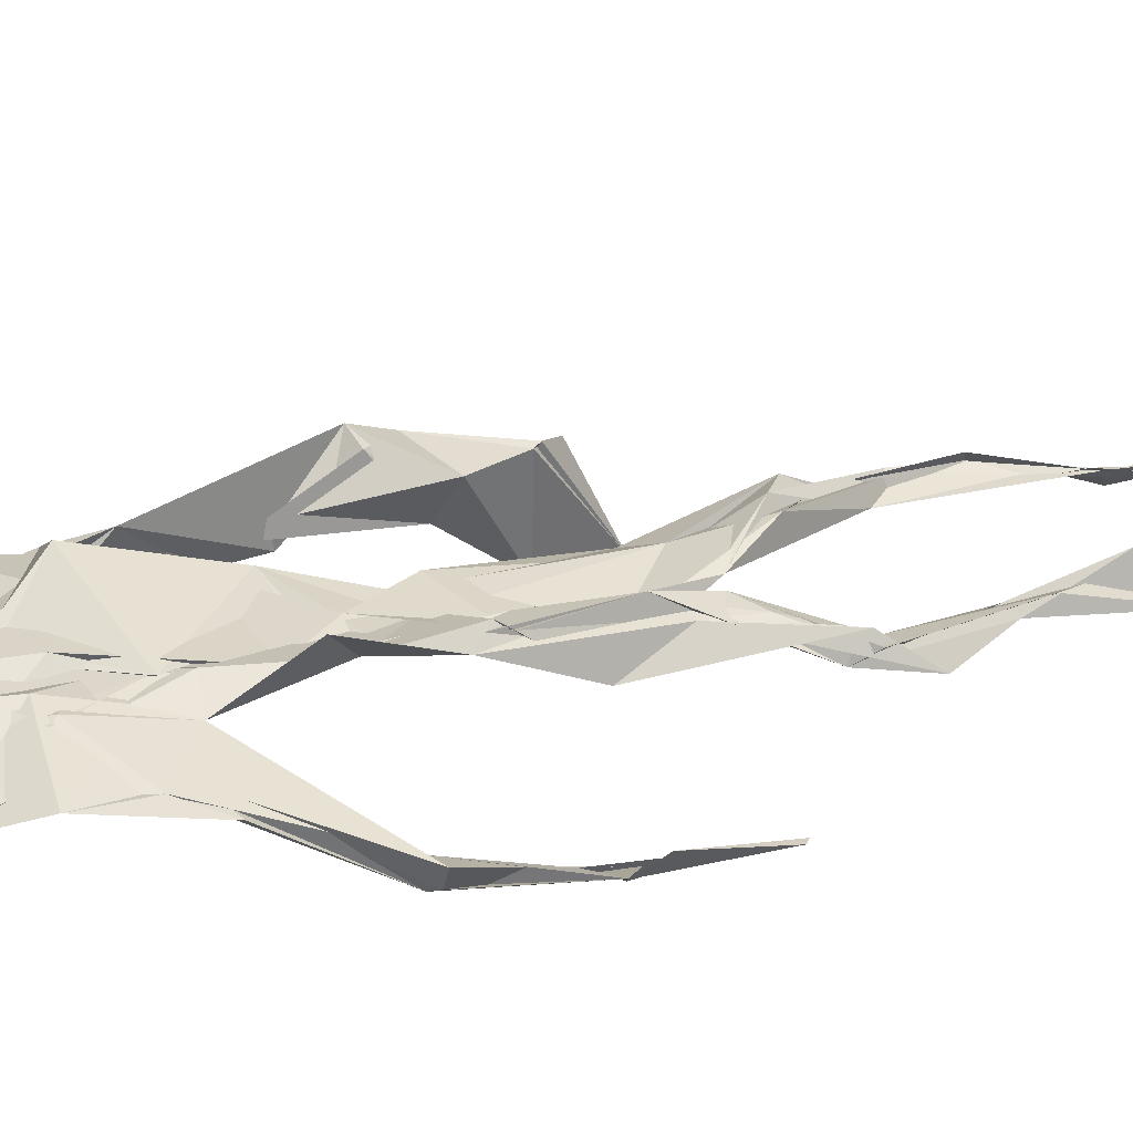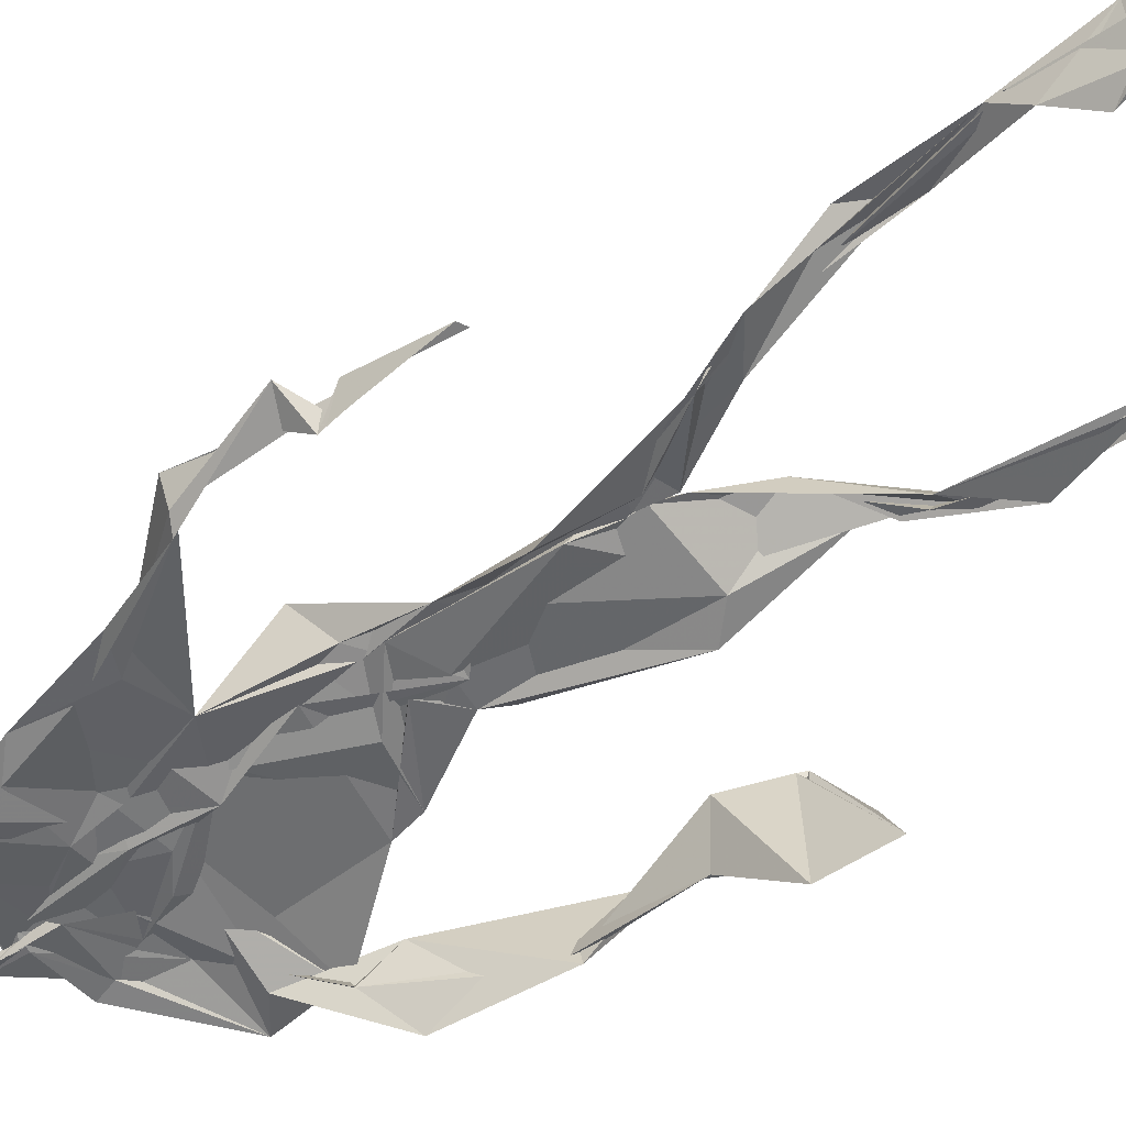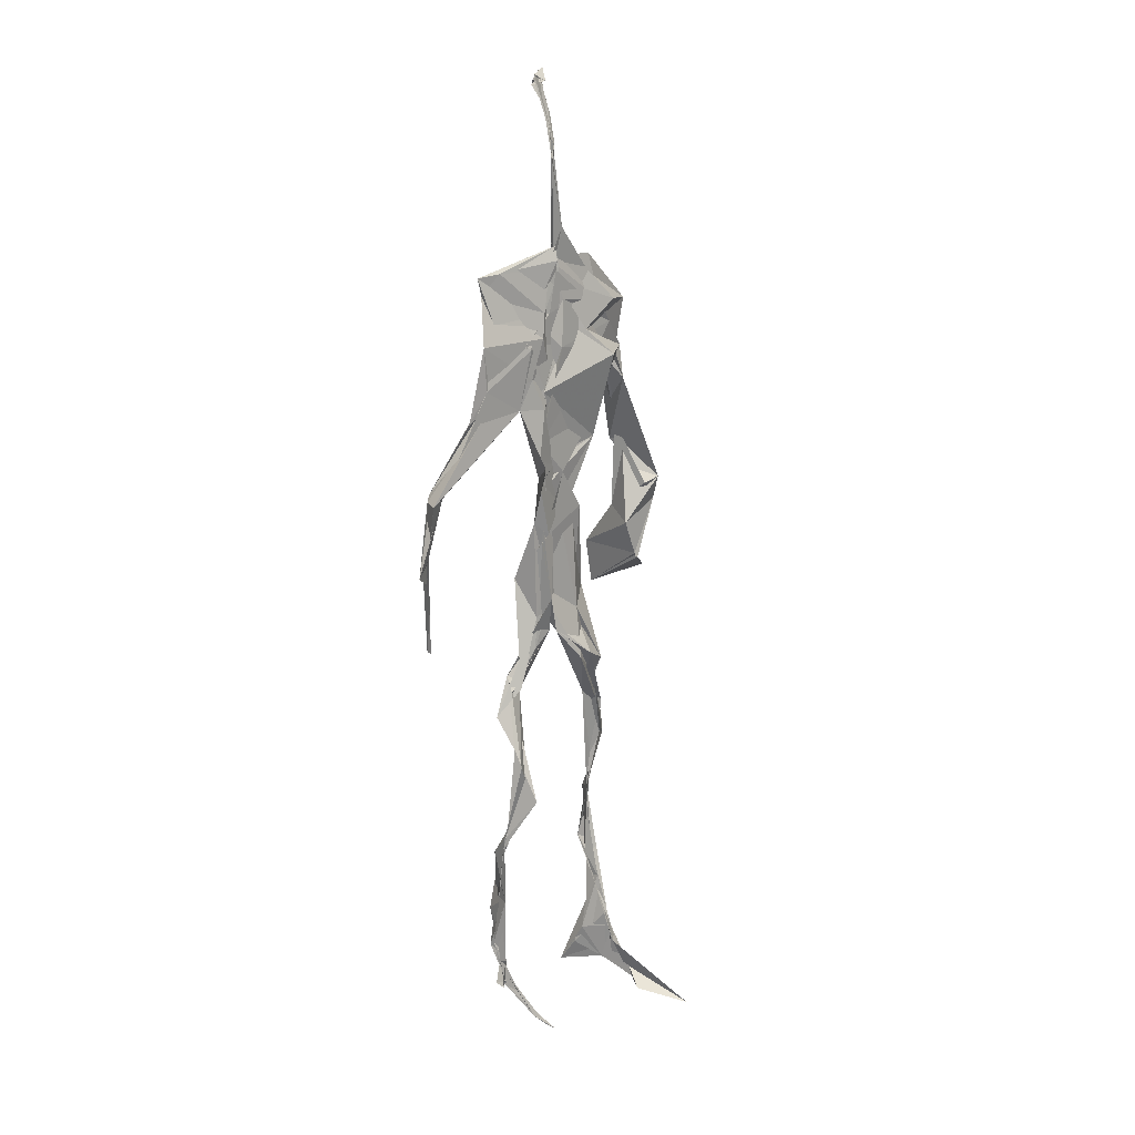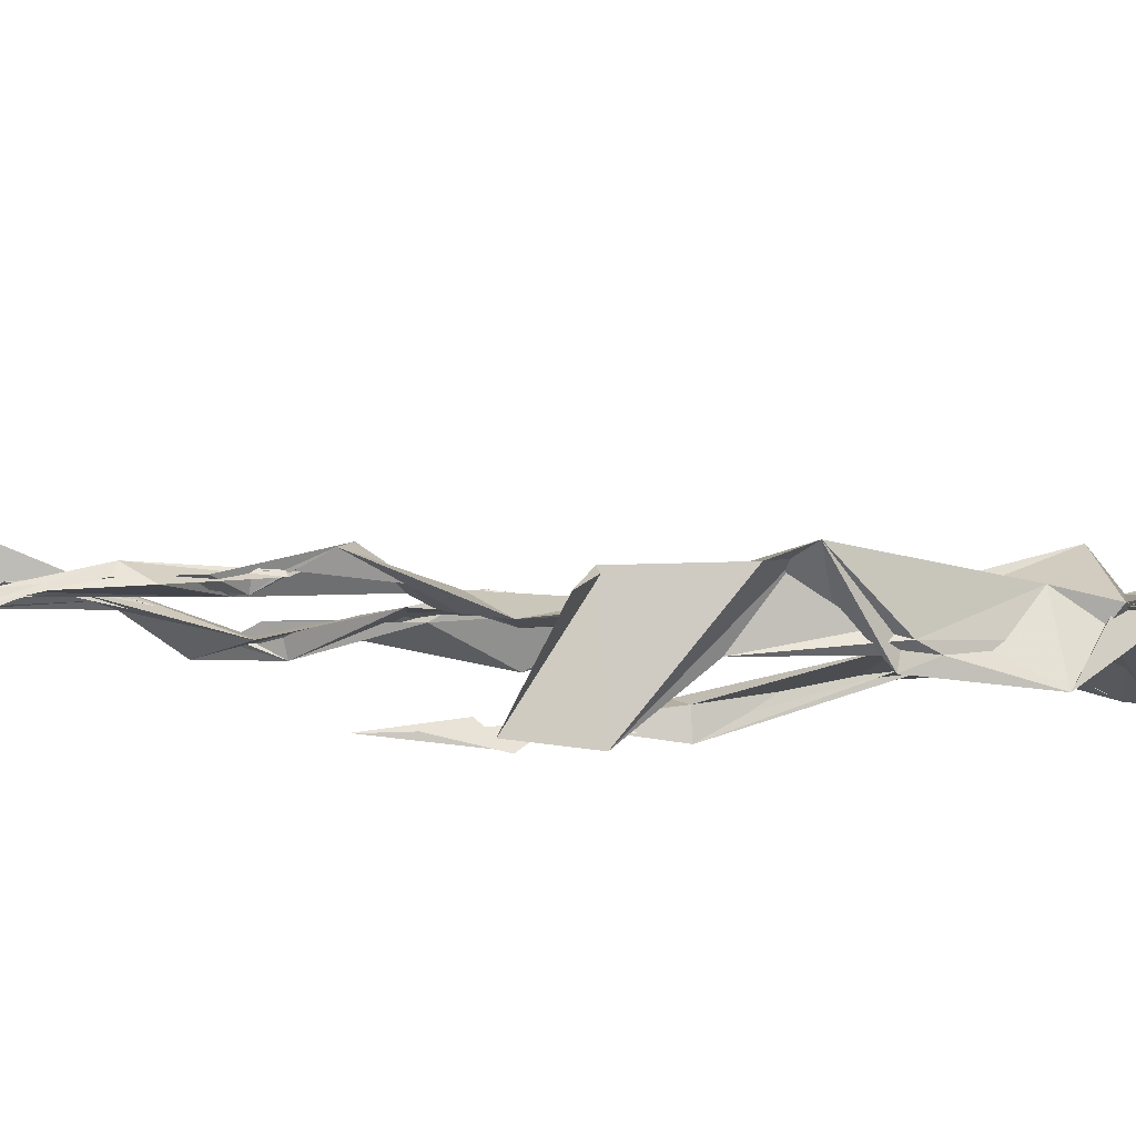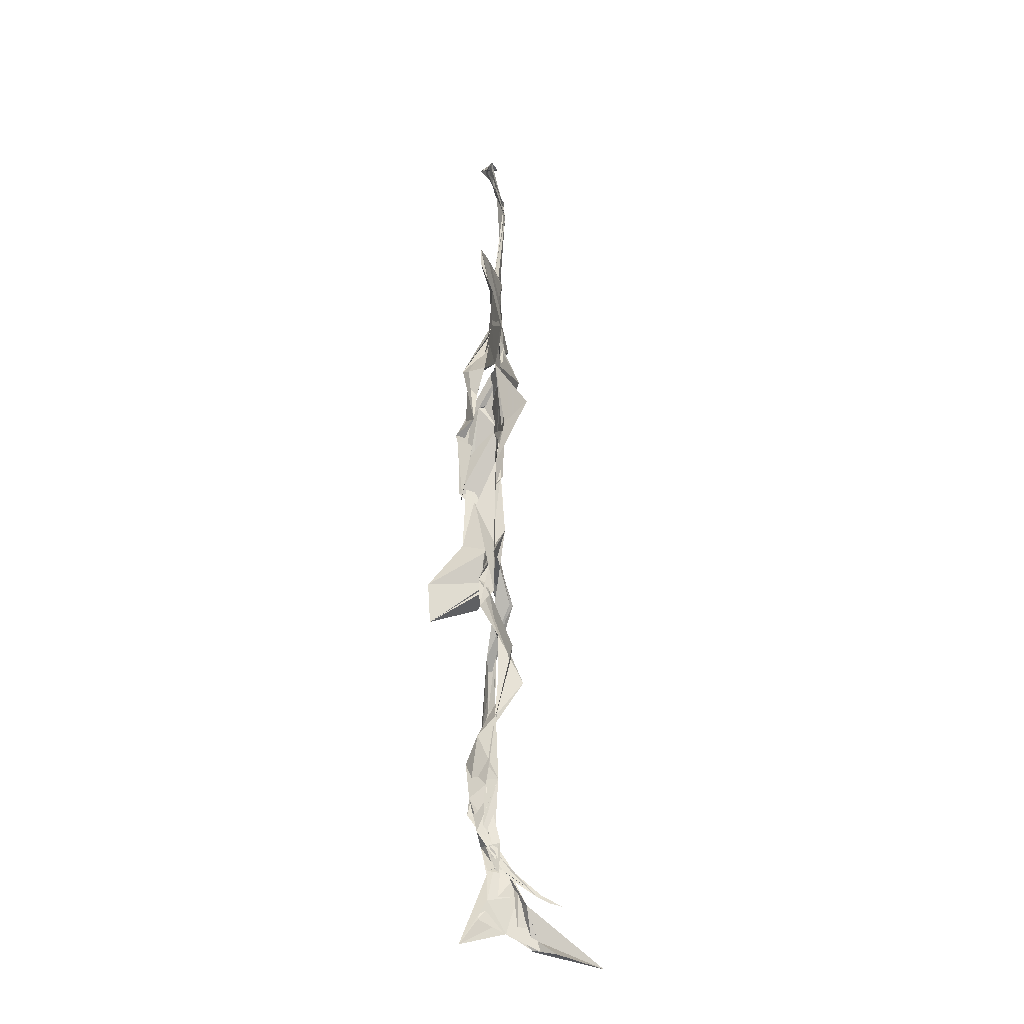
<metadata>
{"format":"obj","ext":"obj","renderer":"f3d","projection":"perspective","resolution":1024,"background":"white","views":[{"elev":32.1,"azim":-104.3,"up":"+Z"},{"elev":-55.4,"azim":-51.2,"up":"+Z"},{"elev":16.7,"azim":-49.3,"up":"+Y"},{"elev":-9.3,"azim":75.8,"up":"+Z"},{"elev":-28.9,"azim":-91.1,"up":"+Y"}]}
</metadata>
<code>
v 0.439 0.233 0.468
v 0.5526 0.3594 0.476
v 0.4816 0.5086 0.4872
v 0.5032 0.7507 0.4835
v 0.4215 0.683 0.4785
v 0.3806 0.4284 0.4519
v 0.5714 0.2252 0.4623
v 0.5704 0.3083 0.4776
v 0.5388 0.7352 0.4872
v 0.5215 0.3976 0.4969
v 0.4717 0.4751 0.4643
v 0.4424 0.3578 0.4691
v 0.4901 0.8448 0.4902
v 0.4934 0.7029 0.486
v 0.4843 0.471 0.4789
v 0.563 0.08329 0.5175
v 0.5913 0.6343 0.4847
v 0.4272 0.7373 0.467
v 0.4349 0.2504 0.4836
v 0.4856 0.4367 0.4793
v 0.5521 0.1474 0.4773
v 0.6177 0.5092 0.451
v 0.4363 0.2526 0.4851
v 0.4943 0.871 0.4788
v 0.4956 0.8708 0.4821
v 0.5546 0.09522 0.4946
v 0.586 0.6539 0.4659
v 0.4349 0.1879 0.4755
v 0.5564 0.1291 0.5039
v 0.4467 0.3303 0.4858
v 0.5517 0.6079 0.4839
v 0.5099 0.5658 0.4861
v 0.5531 0.3715 0.4852
v 0.4583 0.5817 0.5119
v 0.4841 0.6238 0.4884
v 0.503 0.7298 0.4823
v 0.5612 0.262 0.4724
v 0.5107 0.5364 0.4817
v 0.3751 0.5604 0.4571
v 0.4306 0.1338 0.4787
v 0.4503 0.2868 0.5075
v 0.5479 0.3546 0.4759
v 0.5004 0.7626 0.481
v 0.5675 0.256 0.4641
v 0.4935 0.8407 0.49
v 0.4314 0.7227 0.4671
v 0.4764 0.5257 0.4828
v 0.5497 0.5903 0.4859
v 0.4344 0.1386 0.4831
v 0.4881 0.8862 0.4718
v 0.5518 0.7074 0.4908
v 0.562 0.08182 0.5247
v 0.5538 0.6677 0.4877
v 0.5055 0.541 0.4828
v 0.5572 0.1924 0.4719
v 0.4314 0.114 0.4834
v 0.561 0.2054 0.4594
v 0.4325 0.1922 0.4859
v 0.4338 0.1241 0.4804
v 0.4252 0.6461 0.4779
v 0.4342 0.09163 0.5179
v 0.4882 0.4579 0.4919
v 0.4347 0.2407 0.4821
v 0.4913 0.4454 0.483
v 0.4726 0.6502 0.485
v 0.4599 0.3813 0.4817
v 0.5587 0.09058 0.5045
v 0.4764 0.6727 0.4856
v 0.4533 0.3789 0.4769
v 0.4852 0.8947 0.4773
v 0.4918 0.4388 0.4832
v 0.4668 0.3771 0.4735
v 0.4317 0.1459 0.4683
v 0.5751 0.6884 0.4781
v 0.5512 0.4534 0.4715
v 0.4772 0.7021 0.482
v 0.4576 0.3914 0.4677
v 0.3822 0.5638 0.4673
v 0.3723 0.48 0.4612
v 0.5652 0.08267 0.5179
v 0.564 0.7082 0.496
v 0.4296 0.1119 0.4771
v 0.3781 0.4902 0.4478
v 0.5323 0.6856 0.4923
v 0.5519 0.135 0.5051
v 0.5602 0.2582 0.471
v 0.4804 0.5514 0.4852
v 0.4832 0.5652 0.4887
v 0.4525 0.2122 0.4584
v 0.4371 0.1929 0.4742
v 0.4865 0.6411 0.4864
v 0.5029 0.8971 0.466
v 0.5039 0.7382 0.4874
v 0.3826 0.5646 0.4519
v 0.5702 0.6871 0.4864
v 0.495 0.4266 0.4832
v 0.5123 0.5794 0.4812
v 0.4371 0.699 0.4757
v 0.4387 0.08514 0.5383
v 0.5002 0.8637 0.4808
v 0.498 0.5065 0.4853
v 0.4074 0.6217 0.4746
v 0.5606 0.2845 0.4715
v 0.4982 0.6459 0.4828
v 0.4345 0.1014 0.506
v 0.434 0.1157 0.4821
v 0.5039 0.6738 0.4905
v 0.4997 0.7459 0.4888
v 0.4948 0.8928 0.4688
v 0.4915 0.8972 0.4762
v 0.4869 0.5157 0.49
v 0.4643 0.6796 0.4854
v 0.6075 0.6366 0.4445
v 0.5441 0.08331 0.4537
v 0.4733 0.5673 0.4908
v 0.5044 0.5602 0.483
v 0.5685 0.3427 0.4801
v 0.5568 0.09873 0.5001
v 0.5579 0.177 0.4861
v 0.4952 0.7467 0.4853
v 0.3676 0.5597 0.4714
v 0.5887 0.6604 0.4776
v 0.4389 0.1771 0.4617
v 0.4394 0.242 0.4825
v 0.5004 0.8911 0.4716
v 0.4906 0.8268 0.4915
v 0.4541 0.3347 0.4889
v 0.5064 0.7495 0.484
v 0.4802 0.4417 0.4817
v 0.5534 0.07742 0.5386
v 0.4995 0.4259 0.4875
v 0.4861 0.8919 0.4756
v 0.5541 0.3728 0.4826
v 0.5316 0.7147 0.4888
v 0.5943 0.7042 0.4818
v 0.4561 0.2879 0.493
v 0.5661 0.198 0.4779
v 0.552 0.6633 0.5067
v 0.6221 0.4681 0.4171
v 0.3589 0.4995 0.4623
v 0.5082 0.7132 0.488
v 0.6237 0.5336 0.4846
v 0.5307 0.4007 0.5
v 0.5448 0.1056 0.4699
v 0.642 0.5161 0.4799
v 0.4425 0.1357 0.4717
v 0.4304 0.1503 0.4737
v 0.5486 0.119 0.5126
v 0.6434 0.4503 0.4672
v 0.5732 0.06989 0.5803
v 0.4367 0.08709 0.5288
v 0.6373 0.538 0.4889
v 0.6171 0.5872 0.4544
v 0.6204 0.4643 0.4799
v 0.5015 0.7576 0.4851
v 0.4827 0.5947 0.4857
v 0.3718 0.5136 0.4603
v 0.4928 0.6868 0.4836
v 0.4606 0.6255 0.4816
v 0.4952 0.8898 0.4748
v 0.3786 0.4946 0.4465
v 0.4471 0.1825 0.4616
v 0.4309 0.1362 0.4879
v 0.5931 0.6628 0.4791
v 0.4526 0.2973 0.4947
v 0.3759 0.4311 0.4528
v 0.4863 0.7042 0.4868
v 0.4323 0.1178 0.4912
v 0.4415 0.3186 0.4981
v 0.4911 0.5111 0.4838
v 0.446 0.7396 0.4741
v 0.5687 0.2531 0.4586
v 0.5658 0.3119 0.4841
v 0.5566 0.1741 0.4874
v 0.4952 0.8407 0.49
v 0.4846 0.638 0.4872
v 0.5518 0.39 0.4942
v 0.5542 0.144 0.5009
v 0.5242 0.5438 0.4835
v 0.3774 0.4579 0.4541
v 0.6052 0.4986 0.478
v 0.6269 0.4288 0.4197
v 0.3754 0.49 0.4543
v 0.434 0.1132 0.4978
v 0.5614 0.09084 0.5222
v 0.5418 0.7479 0.4865
v 0.576 0.3243 0.4747
v 0.6176 0.4683 0.4787
v 0.5461 0.1227 0.4779
v 0.4697 0.6757 0.4866
v 0.5615 0.1766 0.4779
v 0.619 0.57 0.4471
v 0.5301 0.4397 0.4844
v 0.6222 0.5757 0.4586
v 0.5326 0.5318 0.4852
v 0.4311 0.112 0.4904
v 0.4922 0.8897 0.4832
v 0.5207 0.6897 0.4848
v 0.4778 0.4142 0.4825
v 0.5021 0.8929 0.4704
v 0.5363 0.4376 0.4749
v 0.4292 0.1101 0.4867
v 0.4954 0.9 0.477
v 0.4287 0.6323 0.4764
v 0.5041 0.6752 0.4846
v 0.5638 0.2477 0.4651
v 0.5066 0.7729 0.4879
v 0.483 0.6835 0.4881
v 0.4994 0.7381 0.4877
f 23 165 30
f 135 74 122
f 174 29 55
f 6 166 180
f 97 87 48
f 108 43 155
f 32 116 195
f 151 61 184
f 128 51 120
f 27 95 122
f 119 144 21
f 133 187 173
f 49 196 73
f 156 53 31
f 101 88 47
f 48 176 97
f 31 48 116
f 112 205 14
f 1 19 58
f 97 91 88
f 153 22 194
f 59 61 40
f 64 129 199
f 69 169 136
f 128 120 207
f 17 194 152
f 17 113 74
f 190 159 68
f 90 23 28
f 180 166 83
f 81 84 74
f 80 148 150
f 179 75 195
f 160 109 203
f 11 129 47
f 127 136 124
f 107 95 53
f 99 151 105
f 191 172 55
f 25 207 45
f 149 182 154
f 35 115 159
f 94 78 60
f 118 52 26
f 68 159 91
f 22 142 139
f 14 205 134
f 38 32 3
f 53 156 107
f 100 160 70
f 208 46 167
f 201 170 195
f 110 126 25
f 173 8 33
f 39 121 183
f 85 67 178
f 39 183 140
f 3 170 62
f 39 204 121
f 131 10 15
f 117 8 103
f 142 22 153
f 181 188 145
f 169 165 19
f 140 161 157
f 155 13 45
f 99 105 61
f 195 116 179
f 57 178 119
f 177 193 33
f 83 79 161
f 160 203 70
f 97 88 87
f 118 67 16
f 171 93 167
f 12 77 30
f 178 67 144
f 62 71 131
f 62 20 3
f 166 79 83
f 208 104 65
f 39 94 204
f 207 120 4
f 21 7 119
f 171 46 18
f 47 88 34
f 94 140 78
f 44 57 37
f 147 90 40
f 121 159 78
f 93 4 120
f 134 84 36
f 43 175 13
f 119 7 57
f 11 66 129
f 55 29 148
f 189 21 114
f 12 30 72
f 125 50 132
f 20 66 11
f 54 48 87
f 89 124 1
f 155 45 4
f 195 75 201
f 109 92 197
f 137 85 57
f 105 151 196
f 120 158 167
f 155 43 13
f 44 8 173
f 145 152 181
f 205 176 198
f 26 114 118
f 154 182 139
f 66 77 12
f 187 10 42
f 203 197 70
f 26 185 29
f 96 69 77
f 186 128 9
f 70 200 24
f 1 124 136
f 175 100 70
f 152 192 17
f 80 16 85
f 200 50 24
f 56 184 61
f 161 79 180
f 89 1 162
f 37 57 7
f 81 135 9
f 131 42 10
f 47 129 101
f 80 85 148
f 46 5 98
f 49 73 58
f 8 37 103
f 46 98 18
f 201 177 143
f 202 59 163
f 163 59 40
f 69 96 72
f 78 140 157
f 17 74 164
f 162 146 123
f 185 150 148
f 181 152 194
f 197 200 70
f 169 72 165
f 158 107 104
f 111 3 11
f 187 42 86
f 68 76 190
f 53 164 31
f 69 136 127
f 152 145 142
f 23 63 28
f 163 40 28
f 29 174 189
f 116 32 31
f 190 98 60
f 98 76 18
f 24 125 13
f 25 92 110
f 58 162 1
f 49 58 147
f 66 20 77
f 197 203 109
f 166 6 79
f 142 145 139
f 43 36 126
f 132 50 92
f 74 113 122
f 204 65 159
f 83 183 157
f 175 43 126
f 4 45 207
f 65 204 5
f 141 158 120
f 10 187 133
f 159 88 91
f 174 21 189
f 108 18 76
f 209 76 14
f 94 102 204
f 106 82 202
f 193 10 33
f 105 147 40
f 194 22 181
f 200 197 50
f 3 32 170
f 196 147 105
f 62 15 87
f 147 58 90
f 83 157 180
f 68 91 112
f 160 100 126
f 180 79 6
f 89 162 123
f 137 57 44
f 101 62 87
f 75 179 193
f 155 93 171
f 36 84 81
f 134 209 14
f 199 12 72
f 41 63 23
f 109 160 110
f 82 146 168
f 192 142 153
f 114 144 118
f 46 171 167
f 16 150 52
f 61 151 99
f 38 111 115
f 135 81 74
f 121 204 159
f 73 146 162
f 55 172 86
f 136 169 19
f 73 162 58
f 45 132 25
f 164 27 17
f 112 91 205
f 35 104 156
f 77 62 96
f 170 32 195
f 176 205 91
f 201 71 170
f 117 2 8
f 51 128 186
f 13 175 24
f 16 67 85
f 143 131 71
f 28 40 90
f 29 189 26
f 32 38 156
f 59 56 61
f 138 31 164
f 159 190 60
f 133 173 33
f 167 158 208
f 186 9 135
f 62 101 64
f 152 142 192
f 164 74 84
f 103 86 42
f 121 78 157
f 132 92 25
f 23 30 41
f 13 125 45
f 4 93 155
f 188 181 139
f 169 69 72
f 202 163 106
f 62 170 71
f 89 28 63
f 202 56 59
f 107 141 95
f 189 114 26
f 137 44 191
f 7 21 174
f 46 208 5
f 104 107 156
f 139 182 188
f 64 101 129
f 207 36 9
f 154 145 188
f 43 209 36
f 146 82 106
f 157 183 121
f 123 28 89
f 172 44 173
f 151 184 196
f 63 124 89
f 24 175 70
f 106 163 123
f 54 193 179
f 122 113 27
f 165 72 30
f 138 176 48
f 168 146 73
f 95 51 122
f 35 159 65
f 138 84 198
f 136 19 1
f 84 138 164
f 64 96 62
f 22 139 181
f 172 173 86
f 77 69 127
f 35 156 38
f 55 148 191
f 177 75 193
f 15 10 193
f 65 104 35
f 185 26 52
f 106 123 146
f 93 120 167
f 12 199 129
f 165 23 19
f 88 101 87
f 190 76 98
f 209 108 76
f 117 42 143
f 102 94 60
f 183 161 140
f 48 54 179
f 207 9 128
f 154 139 145
f 90 58 19
f 171 18 155
f 31 138 48
f 105 40 61
f 133 33 10
f 209 134 36
f 164 95 27
f 30 77 127
f 179 116 48
f 193 54 15
f 29 185 148
f 68 112 76
f 100 175 126
f 115 111 47
f 149 154 188
f 47 111 11
f 197 92 50
f 9 36 81
f 192 113 17
f 184 56 168
f 37 8 44
f 156 31 32
f 16 52 118
f 130 52 150
f 201 75 177
f 97 176 91
f 3 111 38
f 120 51 141
f 55 206 174
f 17 27 194
f 2 33 8
f 108 155 18
f 83 161 183
f 143 71 201
f 39 140 94
f 53 95 164
f 30 127 41
f 172 191 44
f 66 12 129
f 168 73 196
f 37 7 103
f 207 25 126
f 113 153 27
f 177 33 2
f 62 131 15
f 174 206 7
f 113 192 153
f 95 141 51
f 122 51 135
f 143 177 2
f 20 62 77
f 20 11 3
f 34 88 159
f 117 103 42
f 34 159 115
f 28 123 163
f 206 86 103
f 102 5 204
f 60 78 159
f 207 126 36
f 206 103 7
f 150 185 130
f 15 54 87
f 148 85 191
f 173 187 86
f 52 130 185
f 119 178 144
f 49 147 196
f 178 57 85
f 144 114 21
f 158 141 107
f 124 63 127
f 196 184 168
f 35 38 115
f 202 82 56
f 2 117 143
f 138 198 176
f 110 160 126
f 132 45 125
f 209 43 108
f 131 143 42
f 208 158 104
f 188 182 149
f 80 150 16
f 186 135 51
f 199 96 64
f 5 60 98
f 41 127 63
f 72 96 199
f 125 24 50
f 90 19 23
f 67 118 144
f 112 14 76
f 109 110 92
f 168 56 82
f 84 134 198
f 206 55 86
f 205 198 134
f 102 60 5
f 137 191 85
f 194 27 153
f 161 180 157
f 47 34 115
f 65 5 208

</code>
